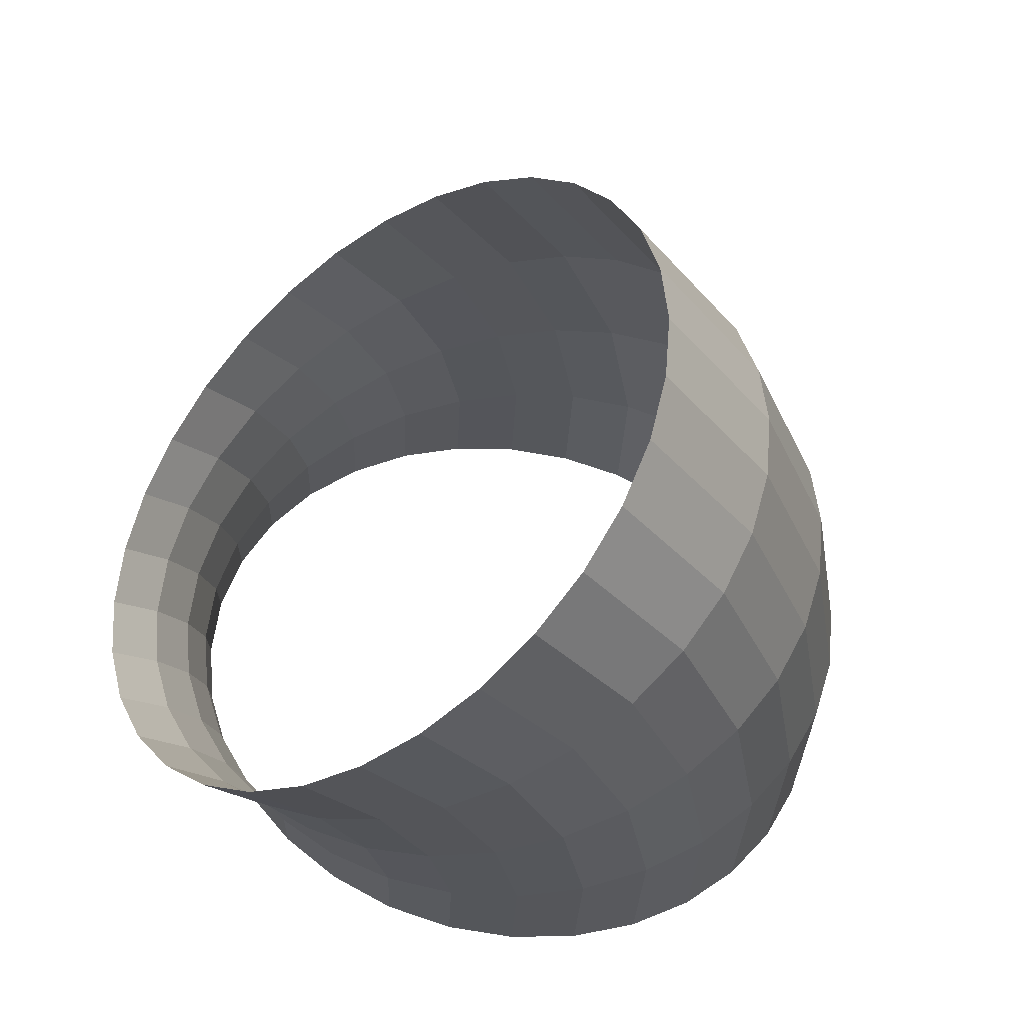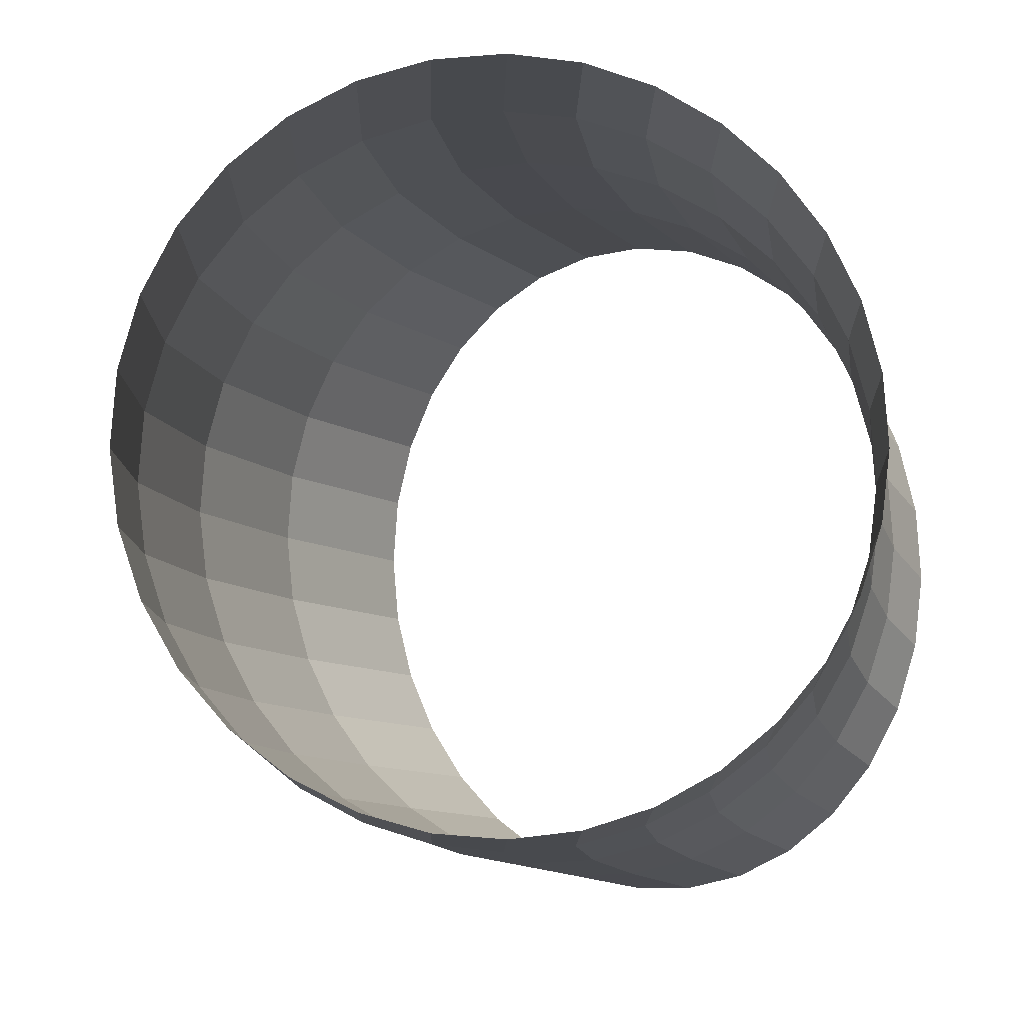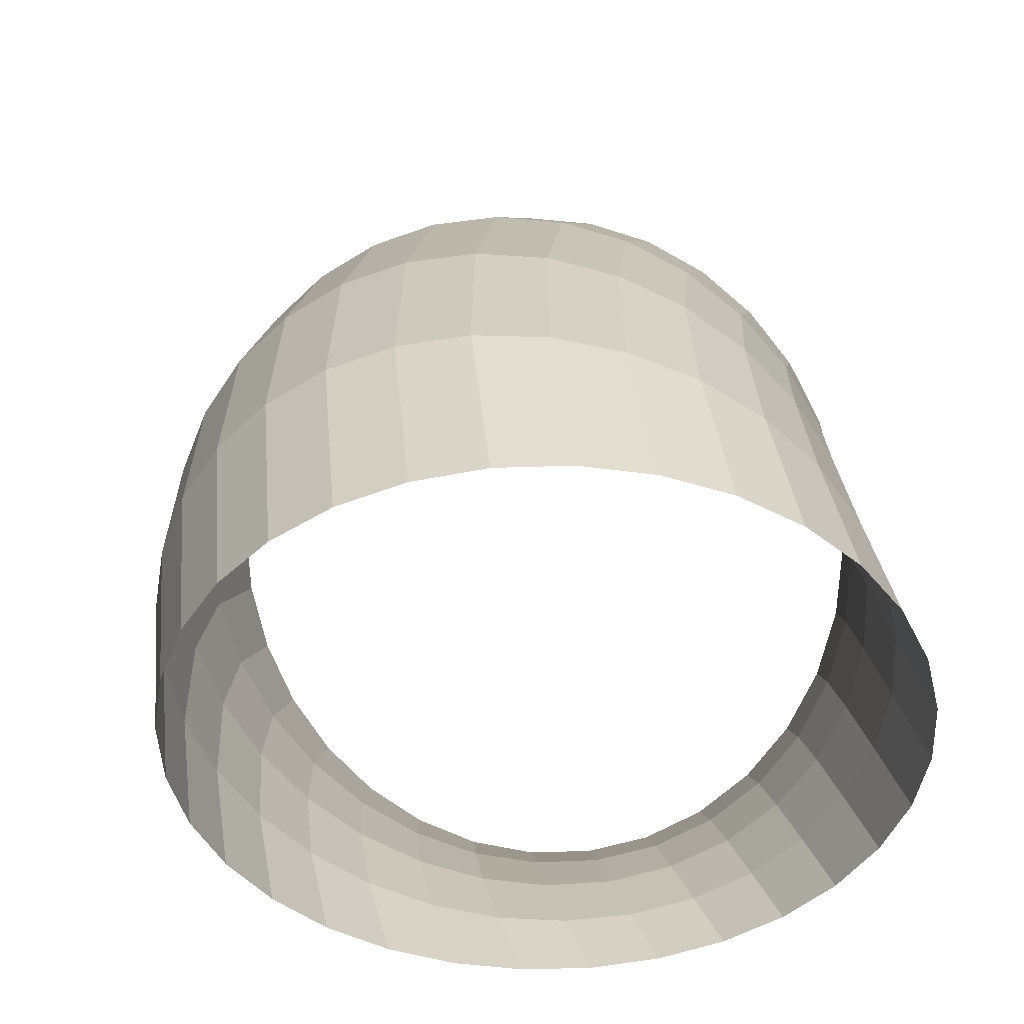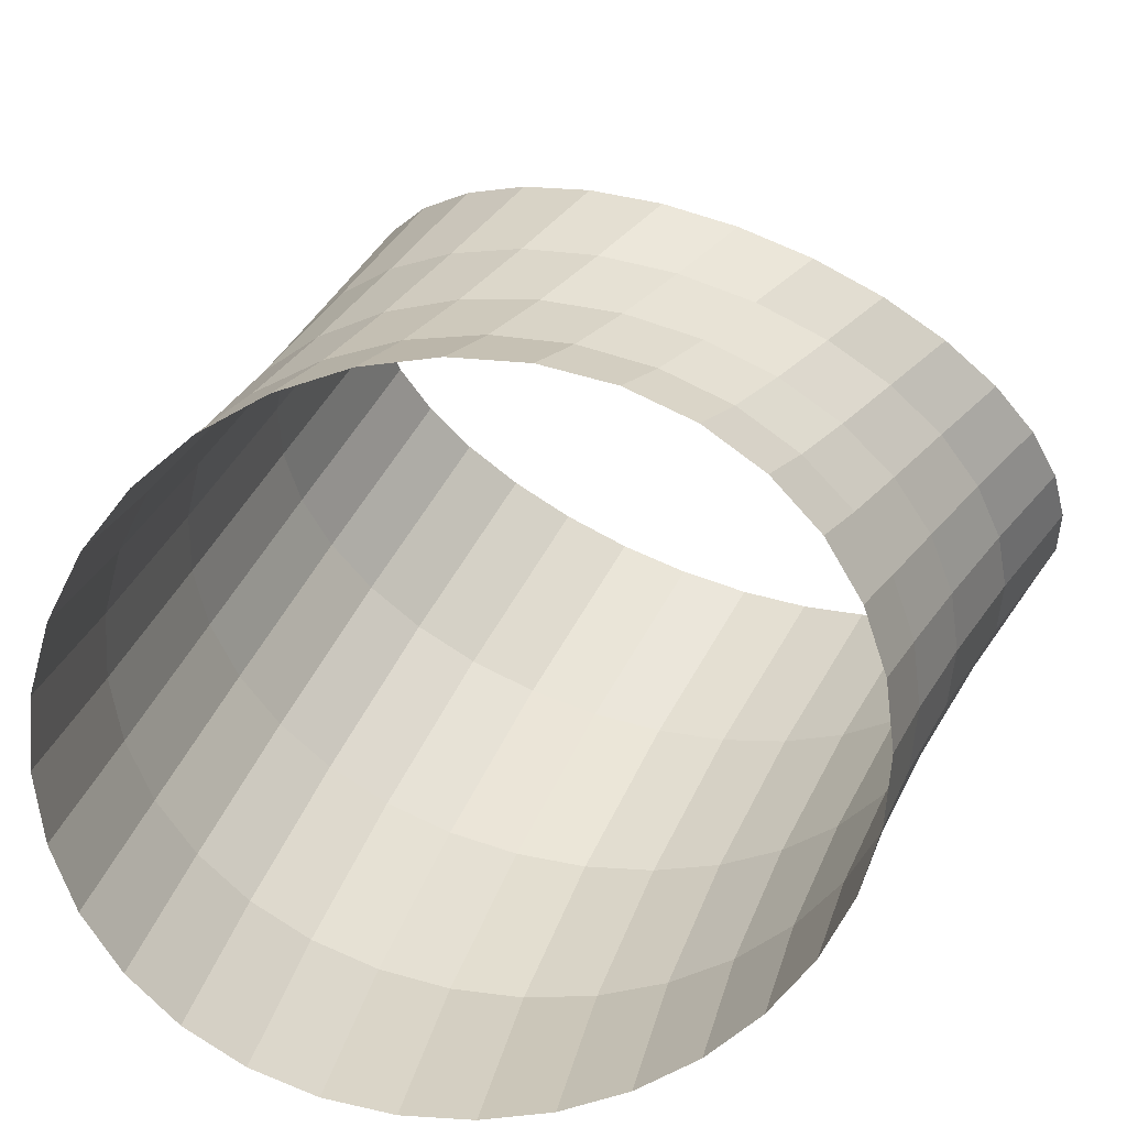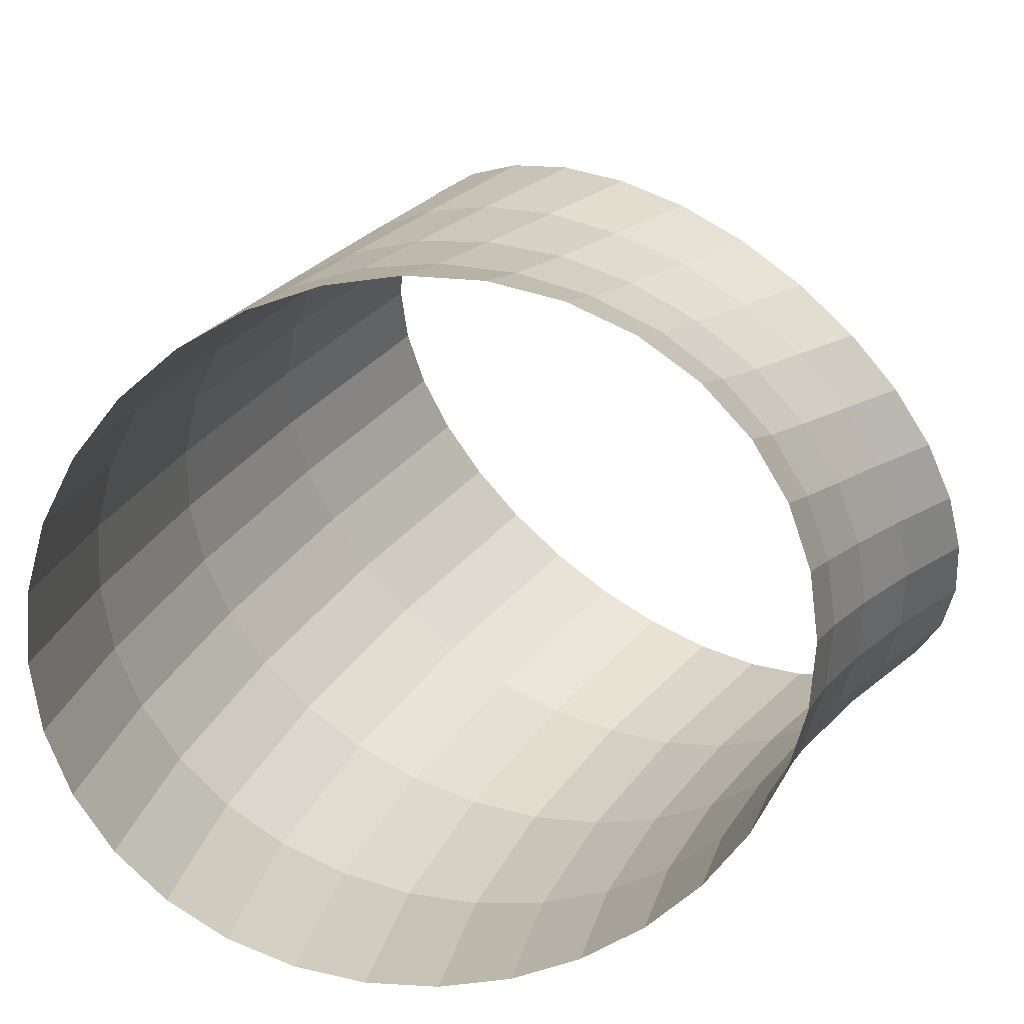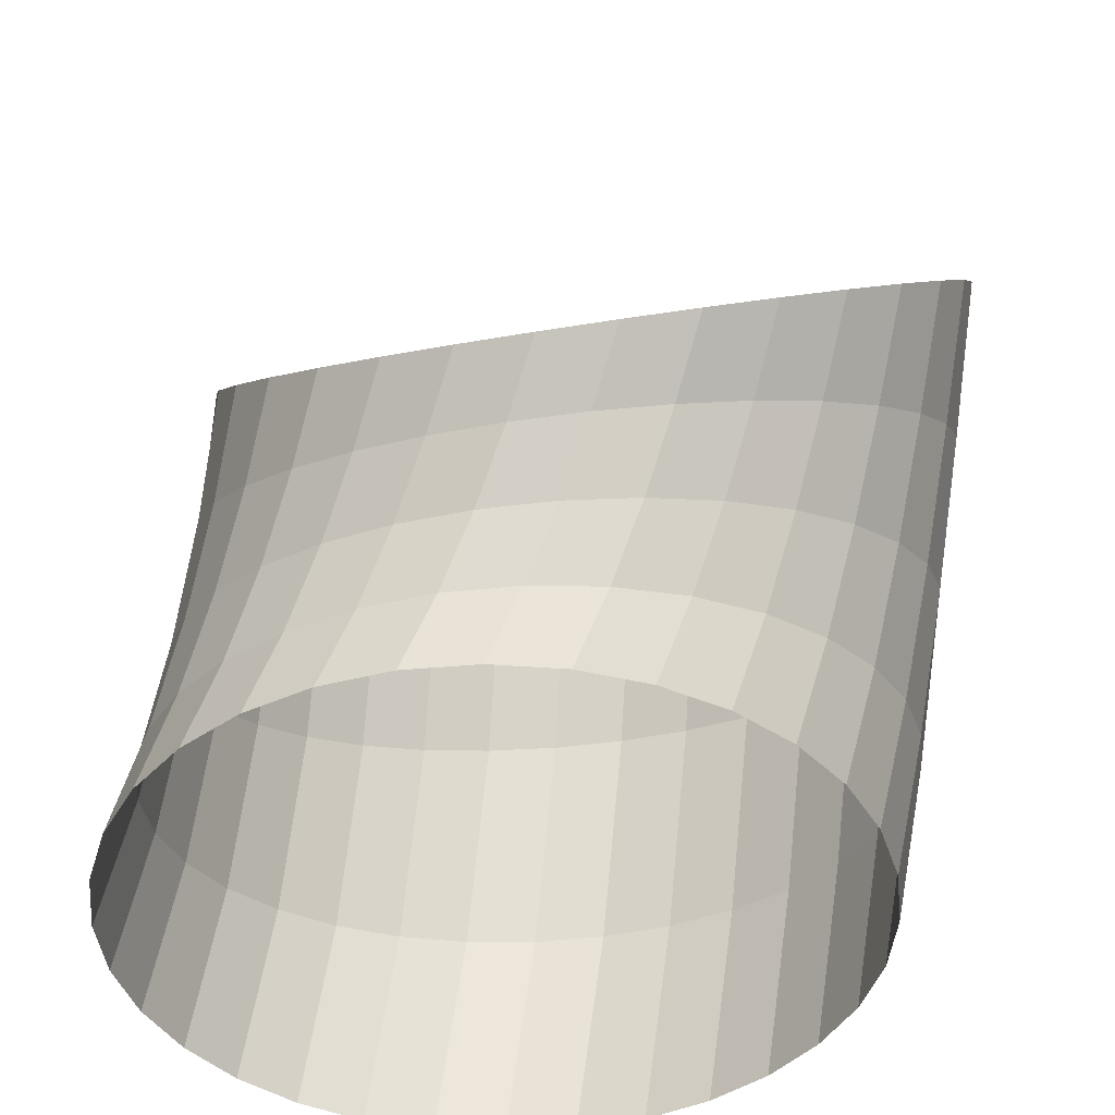
<metadata>
{"format":"obj","ext":"obj","renderer":"f3d","projection":"perspective","resolution":1024,"background":"white","views":[{"elev":-39.9,"azim":172.1,"up":"+Z"},{"elev":1.3,"azim":-7.2,"up":"+Z"},{"elev":-44.8,"azim":-59.6,"up":"+Y"},{"elev":-65.5,"azim":57.6,"up":"+Y"},{"elev":-66.8,"azim":35.5,"up":"+Y"},{"elev":-42.2,"azim":101.8,"up":"+Y"}]}
</metadata>
<code>
o 원형
v 0 -4e-06 -100
v 19.51 -4e-06 -98.08
v 38.27 -4e-06 -92.39
v 55.56 -4e-06 -83.15
v 70.71 -3e-06 -70.71
v 83.15 -2e-06 -55.56
v 92.39 -2e-06 -38.27
v 98.08 -1e-06 -19.51
v 100 0 9e-06
v 98.08 1e-06 19.51
v 92.39 2e-06 38.27
v 83.15 2e-06 55.56
v 70.71 3e-06 70.71
v 55.56 4e-06 83.15
v 38.27 4e-06 92.39
v 19.51 4e-06 98.08
v 0 4e-06 100
v -19.51 4e-06 98.08
v -38.27 4e-06 92.39
v -55.56 4e-06 83.15
v -70.71 3e-06 70.71
v -83.15 2e-06 55.56
v -92.39 2e-06 38.27
v -98.08 1e-06 19.51
v -100 0 2.6e-05
v -98.08 -1e-06 -19.51
v -92.39 -2e-06 -38.27
v -83.15 -2e-06 -55.56
v -70.71 -3e-06 -70.71
v -55.56 -4e-06 -83.15
v -38.27 -4e-06 -92.39
v -19.51 -4e-06 -98.08
v 3.843 39.02 -109.4
v 22.98 35.21 -107.5
v 41.38 31.55 -101.8
v 58.33 28.18 -92.52
v 73.19 25.22 -80.09
v 85.39 22.8 -64.93
v 94.46 20.99 -47.64
v 100 19.88 -28.88
v 101.9 19.51 -9.375
v 100 19.88 10.13
v 94.46 20.99 28.89
v 85.39 22.8 46.18
v 73.19 25.22 61.34
v 58.33 28.18 73.77
v 41.38 31.55 83.01
v 22.98 35.21 88.7
v 3.843 39.02 90.63
v -15.29 42.82 88.7
v -33.69 46.48 83.01
v -50.65 49.86 73.77
v -65.51 52.81 61.34
v -77.71 55.24 46.18
v -86.77 57.04 28.89
v -92.35 58.15 10.13
v -94.24 58.53 -9.375
v -92.35 58.15 -28.88
v -86.77 57.04 -47.64
v -77.71 55.24 -64.93
v -65.51 52.81 -80.09
v -50.65 49.86 -92.52
v -33.69 46.48 -101.8
v -15.29 42.82 -107.5
v 15.22 76.54 -118.7
v 33.25 69.07 -116.8
v 50.58 61.89 -111.1
v 66.55 55.28 -101.9
v 80.55 49.48 -89.46
v 92.04 44.72 -74.31
v 100.6 41.18 -57.02
v 105.8 39 -38.26
v 107.6 38.27 -18.75
v 105.8 39 0.759
v 100.6 41.18 19.52
v 92.04 44.72 36.81
v 80.55 49.48 51.96
v 66.55 55.28 64.4
v 50.58 61.89 73.64
v 33.25 69.07 79.33
v 15.22 76.54 81.25
v -2.8 84 79.33
v -20.13 91.18 73.64
v -36.1 97.8 64.4
v -50.1 103.6 51.96
v -61.59 108.4 36.81
v -70.13 111.9 19.52
v -75.39 114.1 0.7591
v -77.16 114.8 -18.75
v -75.39 114.1 -38.26
v -70.13 111.9 -57.02
v -61.59 108.4 -74.31
v -50.1 103.6 -89.46
v -36.1 97.8 -101.9
v -20.13 91.18 -111.1
v -2.8 84 -116.8
v 33.71 111.1 -128.1
v 49.93 100.3 -126.2
v 65.53 89.85 -120.5
v 79.9 80.25 -111.3
v 92.5 71.83 -98.84
v 102.8 64.92 -83.68
v 110.5 59.79 -66.39
v 115.3 56.62 -47.63
v 116.9 55.56 -28.12
v 115.3 56.62 -8.616
v 110.5 59.79 10.14
v 102.8 64.92 27.43
v 92.5 71.83 42.59
v 79.9 80.25 55.02
v 65.53 89.85 64.26
v 49.93 100.3 69.95
v 33.71 111.1 71.88
v 17.48 122 69.95
v 1.887 132.4 64.26
v -12.49 142 55.02
v -25.09 150.4 42.59
v -35.43 157.3 27.43
v -43.11 162.4 10.14
v -47.84 165.6 -8.616
v -49.44 166.7 -28.12
v -47.84 165.6 -47.63
v -43.11 162.4 -66.39
v -35.43 157.3 -83.68
v -25.09 150.4 -98.84
v -12.49 142 -111.3
v 1.887 132.4 -120.5
v 17.48 122 -126.2
v 58.58 141.4 -137.5
v 72.37 127.6 -135.6
v 85.64 114.4 -129.9
v 97.86 102.1 -120.6
v 108.6 91.42 -108.2
v 117.4 82.63 -93.06
v 123.9 76.09 -75.77
v 127.9 72.07 -57.01
v 129.3 70.71 -37.5
v 127.9 72.07 -17.99
v 123.9 76.09 0.7683
v 117.4 82.63 18.06
v 108.6 91.42 33.21
v 97.86 102.1 45.65
v 85.64 114.4 54.89
v 72.37 127.6 60.58
v 58.58 141.4 62.5
v 44.78 155.2 60.58
v 31.52 168.5 54.89
v 19.29 180.7 45.65
v 8.579 191.4 33.21
v -0.2151 200.2 18.06
v -6.75 206.7 0.7684
v -10.77 210.8 -17.99
v -12.13 212.1 -37.5
v -10.77 210.8 -57.01
v -6.75 206.7 -75.77
v -0.2151 200.2 -93.06
v 8.579 191.4 -108.2
v 19.29 180.7 -120.6
v 31.52 168.5 -129.9
v 44.78 155.2 -135.6
f 2 1 33 34
f 34 33 65 66
f 66 65 97 98
f 98 97 129 130
f 3 2 34 35
f 35 34 66 67
f 67 66 98 99
f 99 98 130 131
f 4 3 35 36
f 36 35 67 68
f 68 67 99 100
f 100 99 131 132
f 5 4 36 37
f 37 36 68 69
f 69 68 100 101
f 101 100 132 133
f 6 5 37 38
f 38 37 69 70
f 70 69 101 102
f 102 101 133 134
f 7 6 38 39
f 39 38 70 71
f 71 70 102 103
f 103 102 134 135
f 8 7 39 40
f 40 39 71 72
f 72 71 103 104
f 104 103 135 136
f 9 8 40 41
f 41 40 72 73
f 73 72 104 105
f 105 104 136 137
f 10 9 41 42
f 42 41 73 74
f 74 73 105 106
f 106 105 137 138
f 11 10 42 43
f 43 42 74 75
f 75 74 106 107
f 107 106 138 139
f 12 11 43 44
f 44 43 75 76
f 76 75 107 108
f 108 107 139 140
f 13 12 44 45
f 45 44 76 77
f 77 76 108 109
f 109 108 140 141
f 14 13 45 46
f 46 45 77 78
f 78 77 109 110
f 110 109 141 142
f 15 14 46 47
f 47 46 78 79
f 79 78 110 111
f 111 110 142 143
f 16 15 47 48
f 48 47 79 80
f 80 79 111 112
f 112 111 143 144
f 17 16 48 49
f 49 48 80 81
f 81 80 112 113
f 113 112 144 145
f 18 17 49 50
f 50 49 81 82
f 82 81 113 114
f 114 113 145 146
f 19 18 50 51
f 51 50 82 83
f 83 82 114 115
f 115 114 146 147
f 20 19 51 52
f 52 51 83 84
f 84 83 115 116
f 116 115 147 148
f 21 20 52 53
f 53 52 84 85
f 85 84 116 117
f 117 116 148 149
f 22 21 53 54
f 54 53 85 86
f 86 85 117 118
f 118 117 149 150
f 23 22 54 55
f 55 54 86 87
f 87 86 118 119
f 119 118 150 151
f 24 23 55 56
f 56 55 87 88
f 88 87 119 120
f 120 119 151 152
f 25 24 56 57
f 57 56 88 89
f 89 88 120 121
f 121 120 152 153
f 26 25 57 58
f 58 57 89 90
f 90 89 121 122
f 122 121 153 154
f 27 26 58 59
f 59 58 90 91
f 91 90 122 123
f 123 122 154 155
f 28 27 59 60
f 60 59 91 92
f 92 91 123 124
f 124 123 155 156
f 29 28 60 61
f 61 60 92 93
f 93 92 124 125
f 125 124 156 157
f 30 29 61 62
f 62 61 93 94
f 94 93 125 126
f 126 125 157 158
f 31 30 62 63
f 63 62 94 95
f 95 94 126 127
f 127 126 158 159
f 32 31 63 64
f 64 63 95 96
f 96 95 127 128
f 128 127 159 160
f 1 32 64 33
f 33 64 96 65
f 65 96 128 97
f 97 128 160 129

</code>
